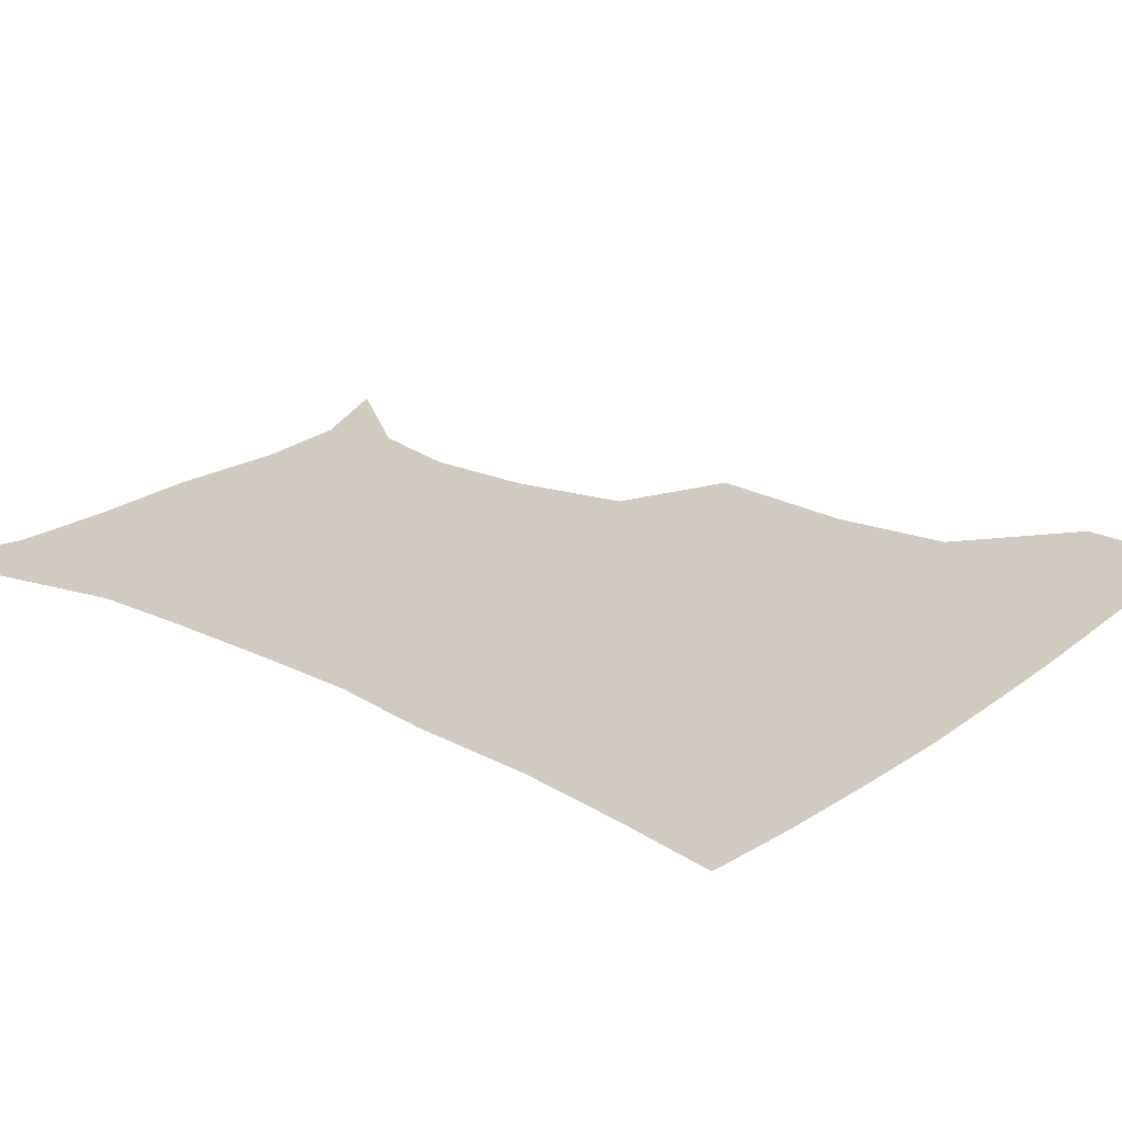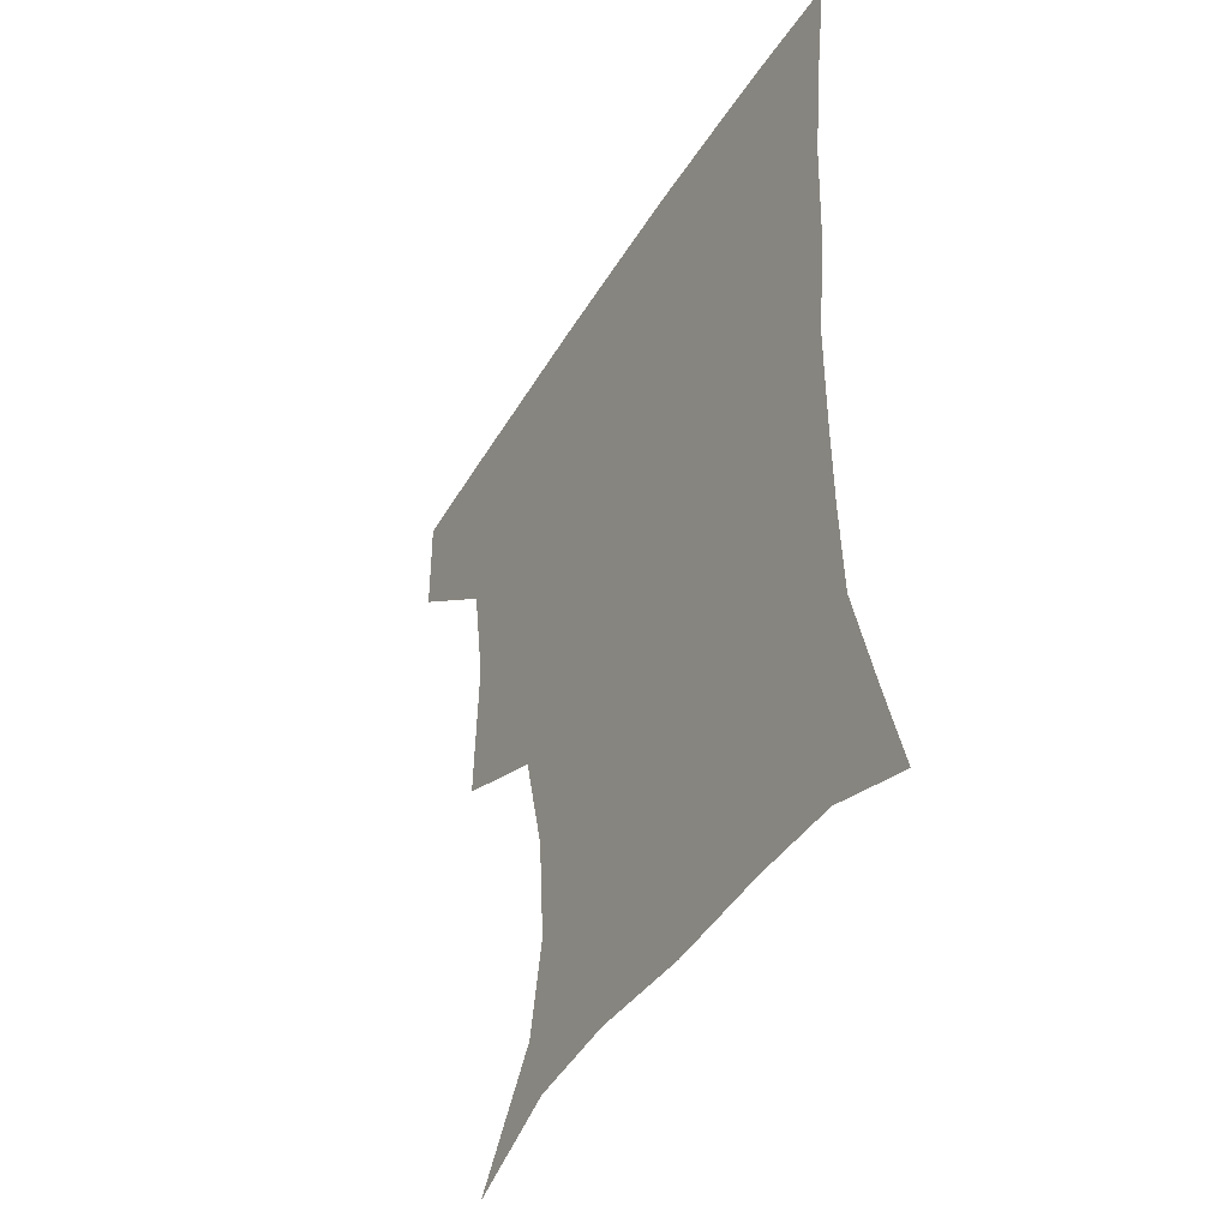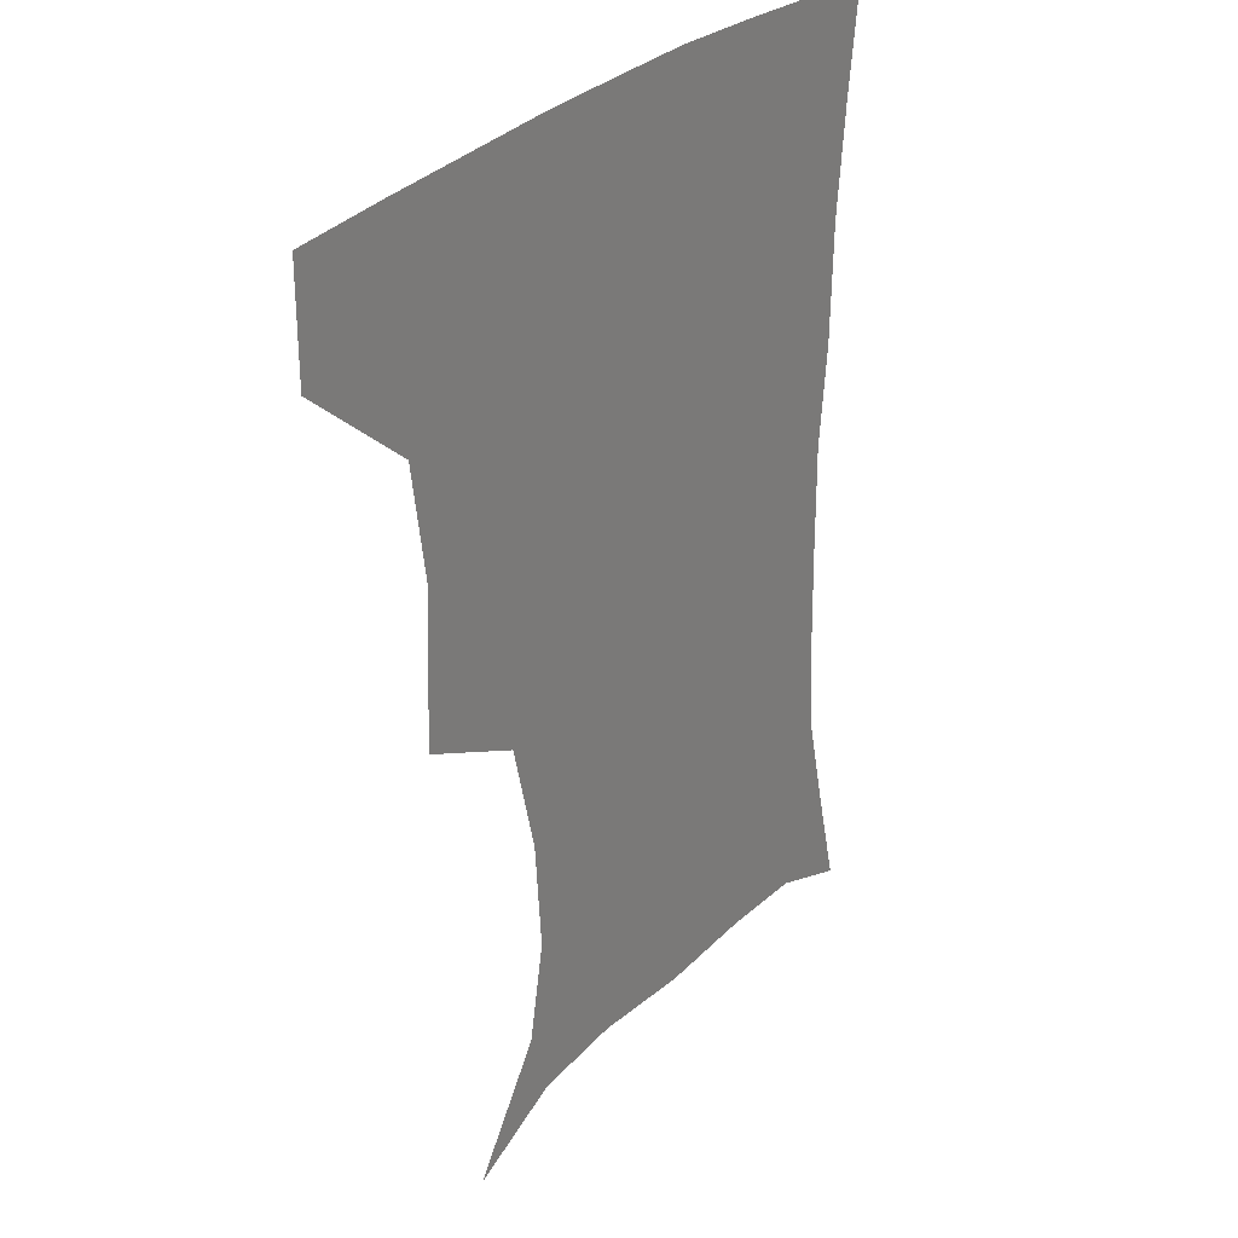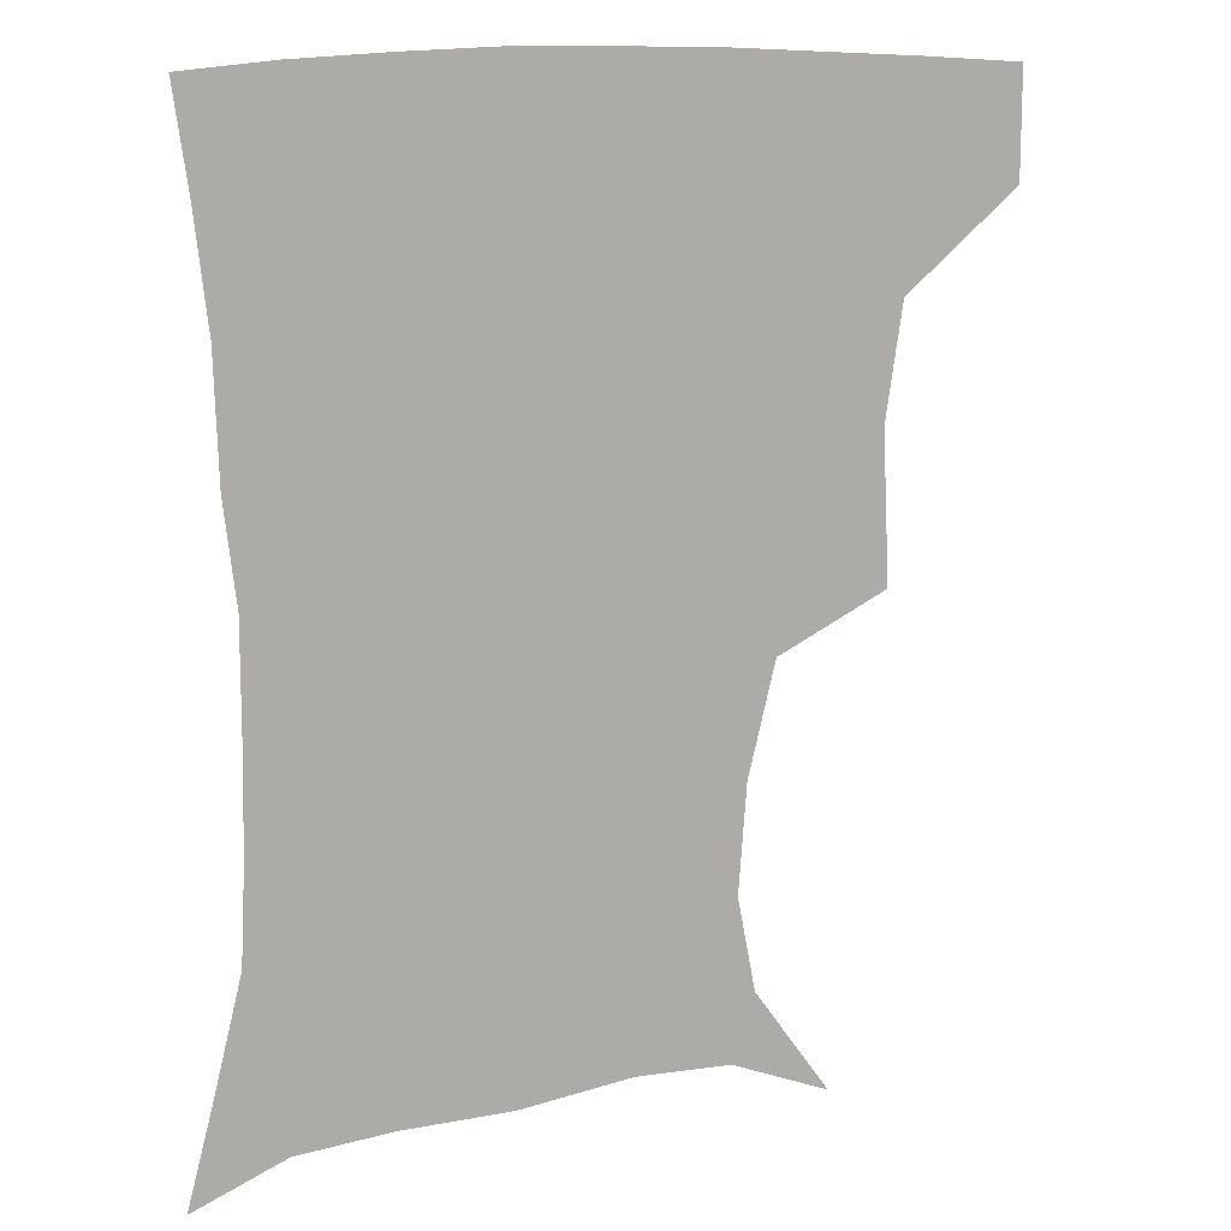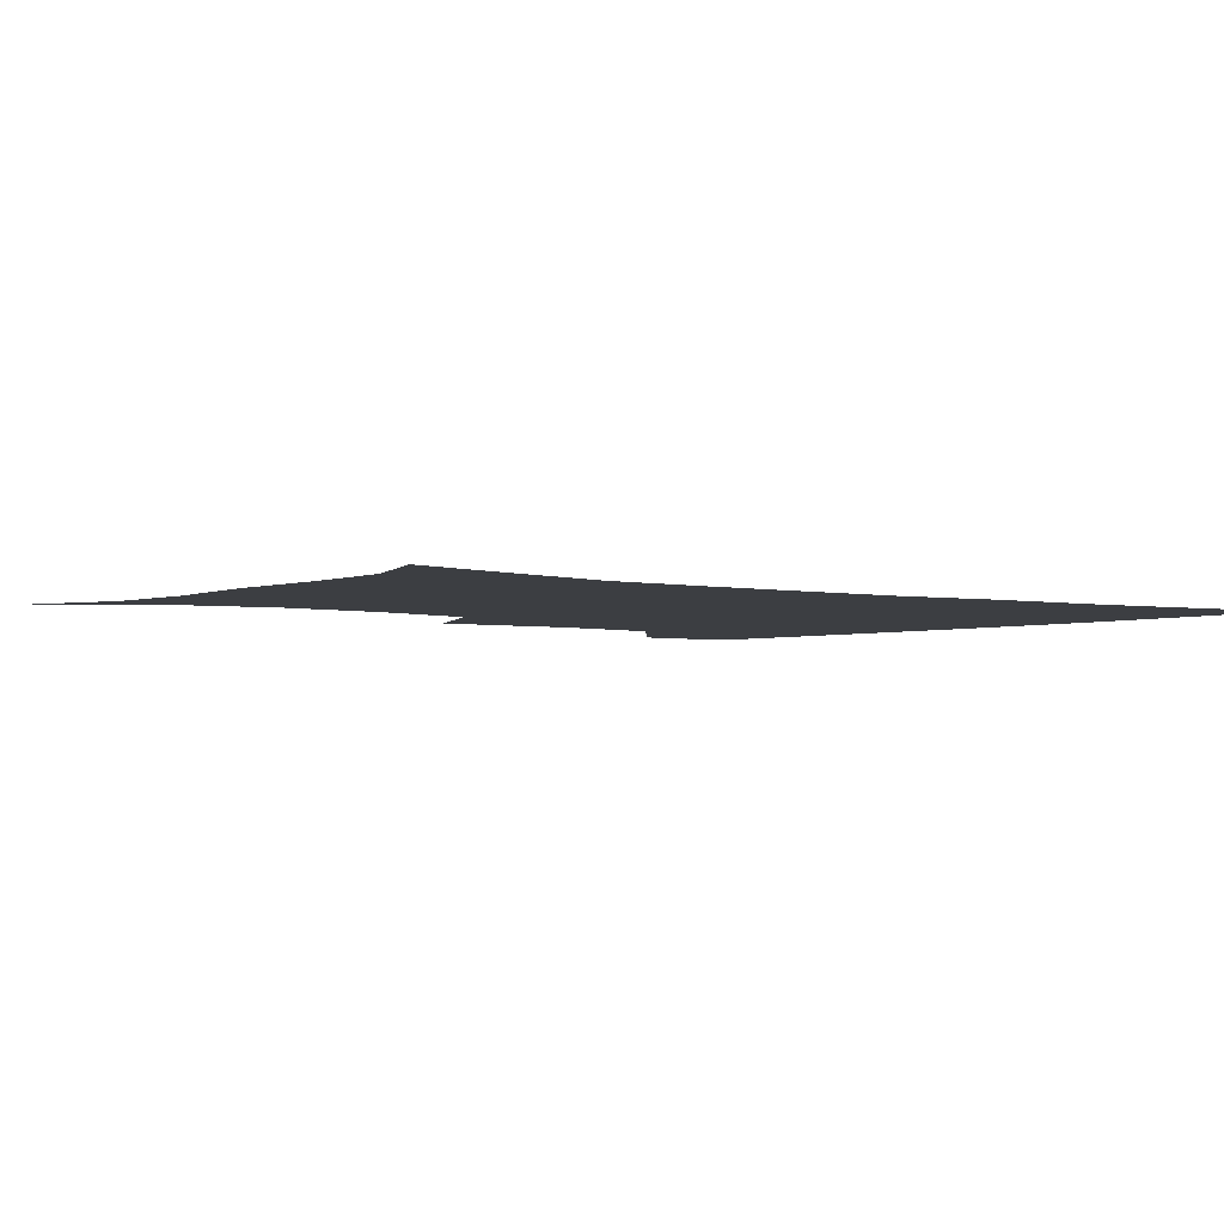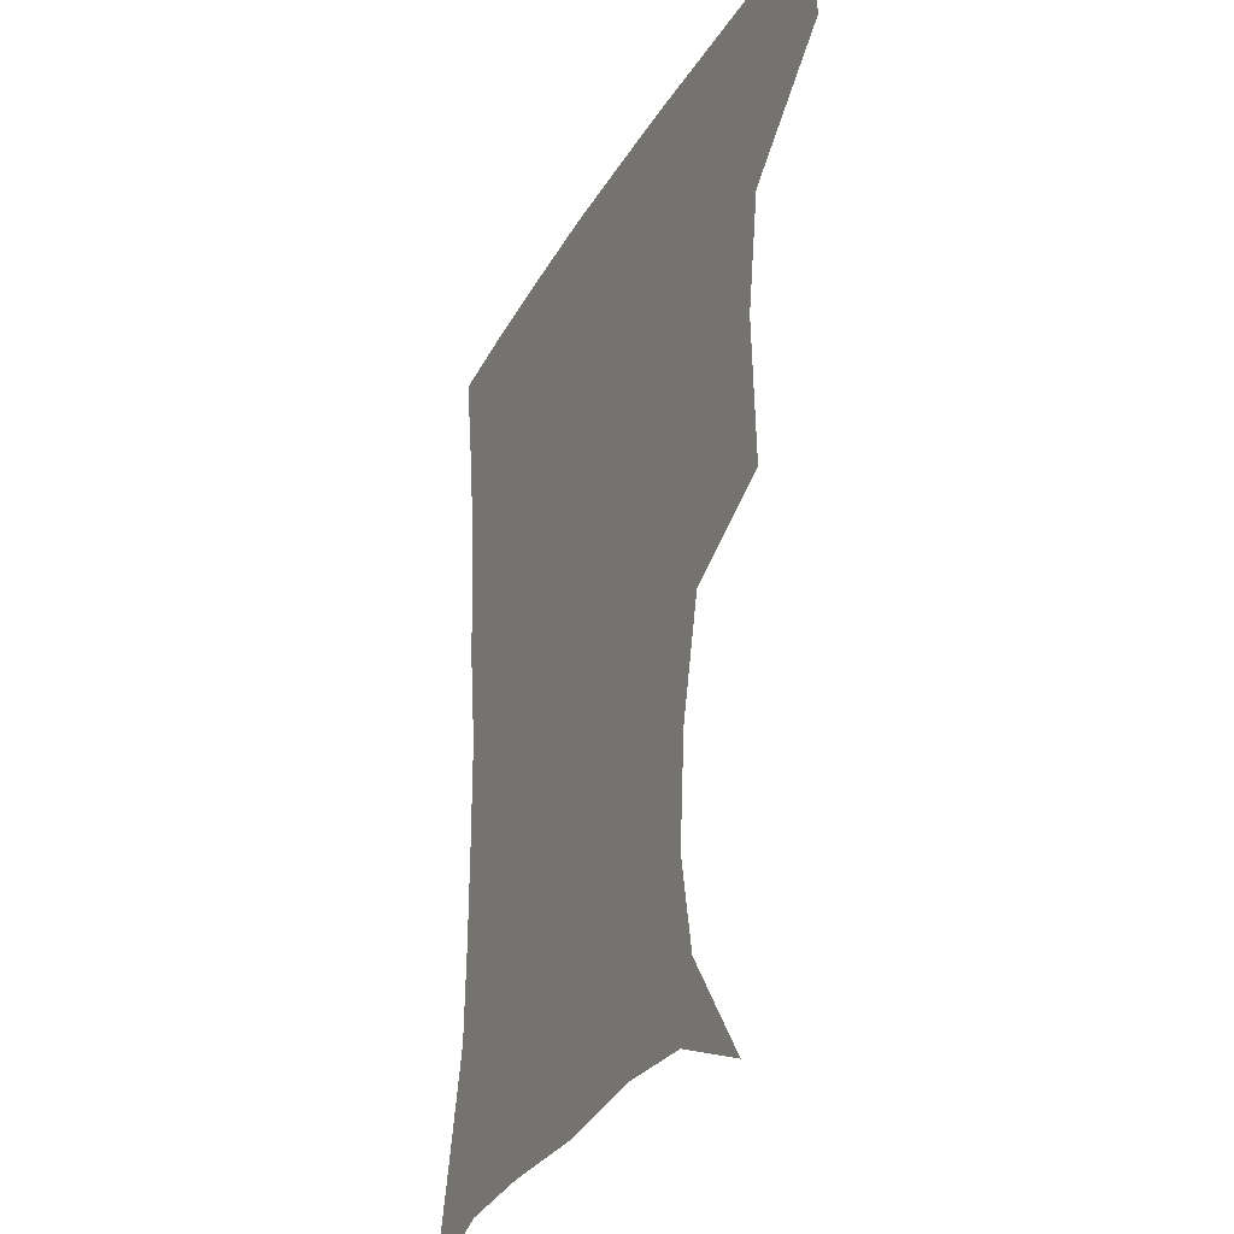
<metadata>
{"format":"obj","ext":"obj","renderer":"f3d","projection":"perspective","resolution":1024,"background":"white","views":[{"elev":23.6,"azim":129.7,"up":"+Z"},{"elev":-44.7,"azim":60.6,"up":"+Y"},{"elev":29.0,"azim":-56.1,"up":"+Y"},{"elev":12.0,"azim":155.9,"up":"+Y"},{"elev":-3.0,"azim":51.9,"up":"+Z"},{"elev":-28.6,"azim":-114.3,"up":"+Y"}]}
</metadata>
<code>
v 452.4 386.4 0
v 452.4 419.1 0
v 490.8 277.9 0
v 492.9 322.8 0
v 487.5 357.3 0
v 485.2 390.4 0
v 483 420.8 0
v 506.7 135.1 0
v 530.2 167.6 0
v 535.7 195.7 0
v 533.2 228 0
v 524.7 261.8 0
v 521.5 301.2 0
v 519.8 334.2 0
v 517.4 364.3 0
v 514.9 392.7 0
v 512.9 422.1 0
v 537.1 147.4 0
v 554.8 181.3 0
v 556.4 212.3 0
v 553.4 243.7 0
v 549.4 274.3 0
v 547.2 305.7 0
v 546.6 338.8 0
v 545.4 366.3 0
v 544.6 394 0
v 542.2 423.3 0
v 566.5 148.5 0
v 577.5 184 0
v 578.2 220 0
v 576.2 250.2 0
v 574.6 280.3 0
v 573.9 312.7 0
v 573.6 341 0
v 574 368.9 0
v 573 394.9 0
v 571.4 423.7 0
v 601.3 144.5 0
v 602.2 187.6 0
v 601.5 218.1 0
v 599.4 249.8 0
v 598.6 283.8 0
v 599 313.6 0
v 599.9 342.1 0
v 600.8 368.9 0
v 601.3 395.2 0
v 600.2 423.8 0
v 635.3 144.4 0
v 627 185 0
v 623.5 221.6 0
v 622.6 252.3 0
v 622.9 281.3 0
v 623.9 309.9 0
v 625 340.7 0
v 627.4 368 0
v 629.6 395.1 0
v 631.1 422.5 0
v 664.4 142.2 0
v 652.7 180.2 0
v 646.8 214.9 0
v 645.9 244.9 0
v 646 275.3 0
v 647.6 305 0
v 651.1 332.6 0
v 653.4 364.1 0
v 656.4 394.1 0
v 659.7 420.8 0
v 692.3 131.1 0
v 684.6 160.3 0
v 676 194.6 0
v 674.7 223.1 0
v 674.2 253.8 0
v 674.2 286.8 0
v 677.8 317 0
v 679.1 354.1 0
v 683 387.6 0
v 687.4 418.1 0
v 691 451 0
f 5 6 1
f 1 6 2
f 6 7 2
f 12 13 3
f 3 13 4
f 13 14 4
f 4 14 5
f 14 15 5
f 5 15 6
f 15 16 6
f 6 16 7
f 16 17 7
f 8 18 9
f 18 19 9
f 9 19 10
f 19 20 10
f 10 20 11
f 20 21 11
f 11 21 12
f 21 22 12
f 12 22 13
f 22 23 13
f 13 23 14
f 23 24 14
f 14 24 15
f 24 25 15
f 15 25 16
f 25 26 16
f 16 26 17
f 26 27 17
f 18 28 19
f 28 29 19
f 19 29 20
f 29 30 20
f 20 30 21
f 30 31 21
f 21 31 22
f 31 32 22
f 22 32 23
f 32 33 23
f 23 33 24
f 33 34 24
f 24 34 25
f 34 35 25
f 25 35 26
f 35 36 26
f 26 36 27
f 36 37 27
f 28 38 29
f 38 39 29
f 29 39 30
f 39 40 30
f 30 40 31
f 40 41 31
f 31 41 32
f 41 42 32
f 32 42 33
f 42 43 33
f 33 43 34
f 43 44 34
f 34 44 35
f 44 45 35
f 35 45 36
f 45 46 36
f 36 46 37
f 46 47 37
f 38 48 39
f 48 49 39
f 39 49 40
f 49 50 40
f 40 50 41
f 50 51 41
f 41 51 42
f 51 52 42
f 42 52 43
f 52 53 43
f 43 53 44
f 53 54 44
f 44 54 45
f 54 55 45
f 45 55 46
f 55 56 46
f 46 56 47
f 56 57 47
f 48 58 49
f 58 59 49
f 49 59 50
f 59 60 50
f 50 60 51
f 60 61 51
f 51 61 52
f 61 62 52
f 52 62 53
f 62 63 53
f 53 63 54
f 63 64 54
f 54 64 55
f 64 65 55
f 55 65 56
f 65 66 56
f 56 66 57
f 66 67 57
f 58 68 59
f 68 69 59
f 59 69 60
f 69 70 60
f 60 70 61
f 70 71 61
f 61 71 62
f 71 72 62
f 62 72 63
f 72 73 63
f 63 73 64
f 73 74 64
f 64 74 65
f 74 75 65
f 65 75 66
f 75 76 66
f 66 76 67
f 76 77 67

</code>
